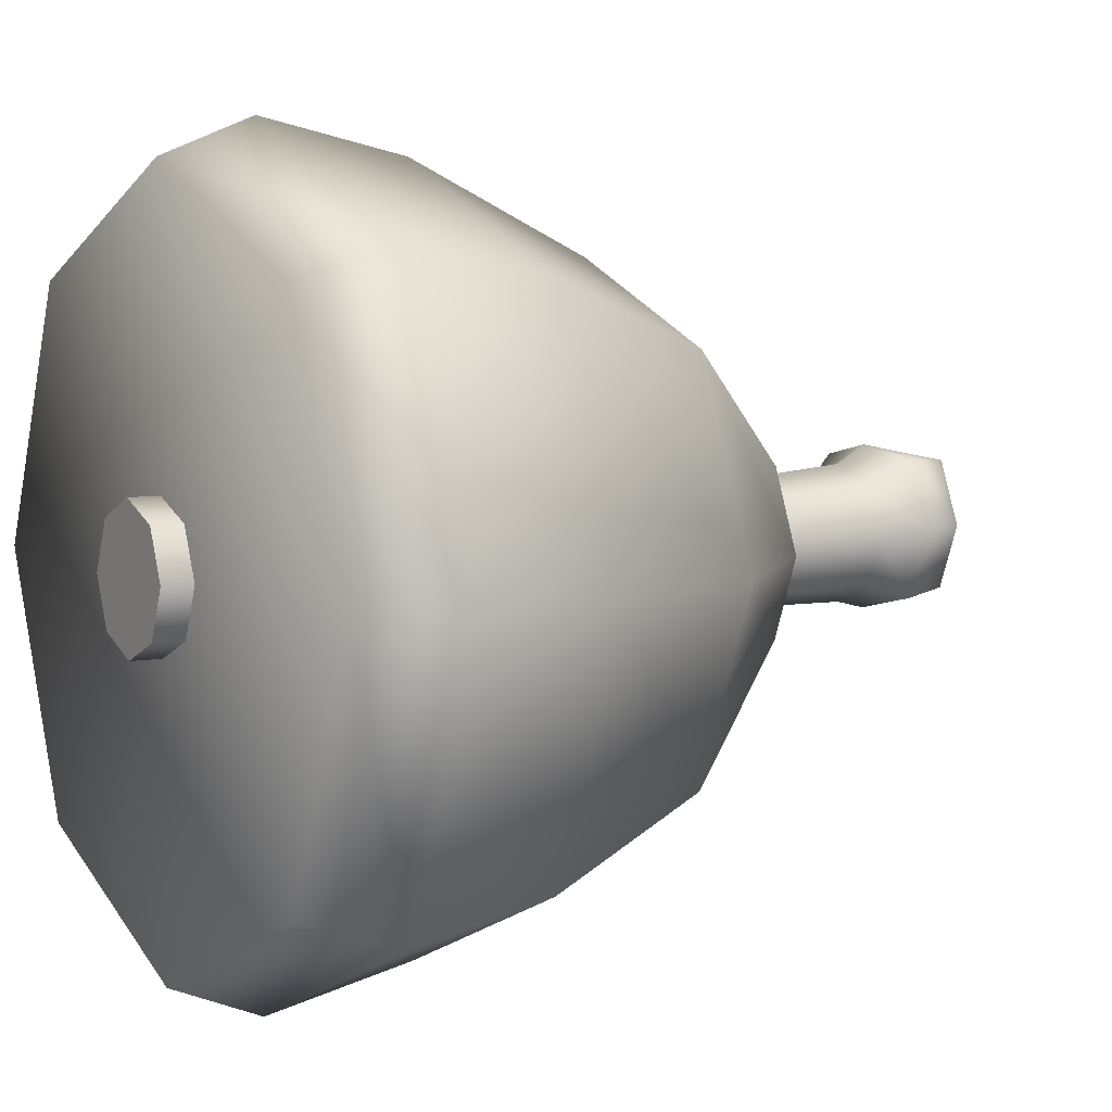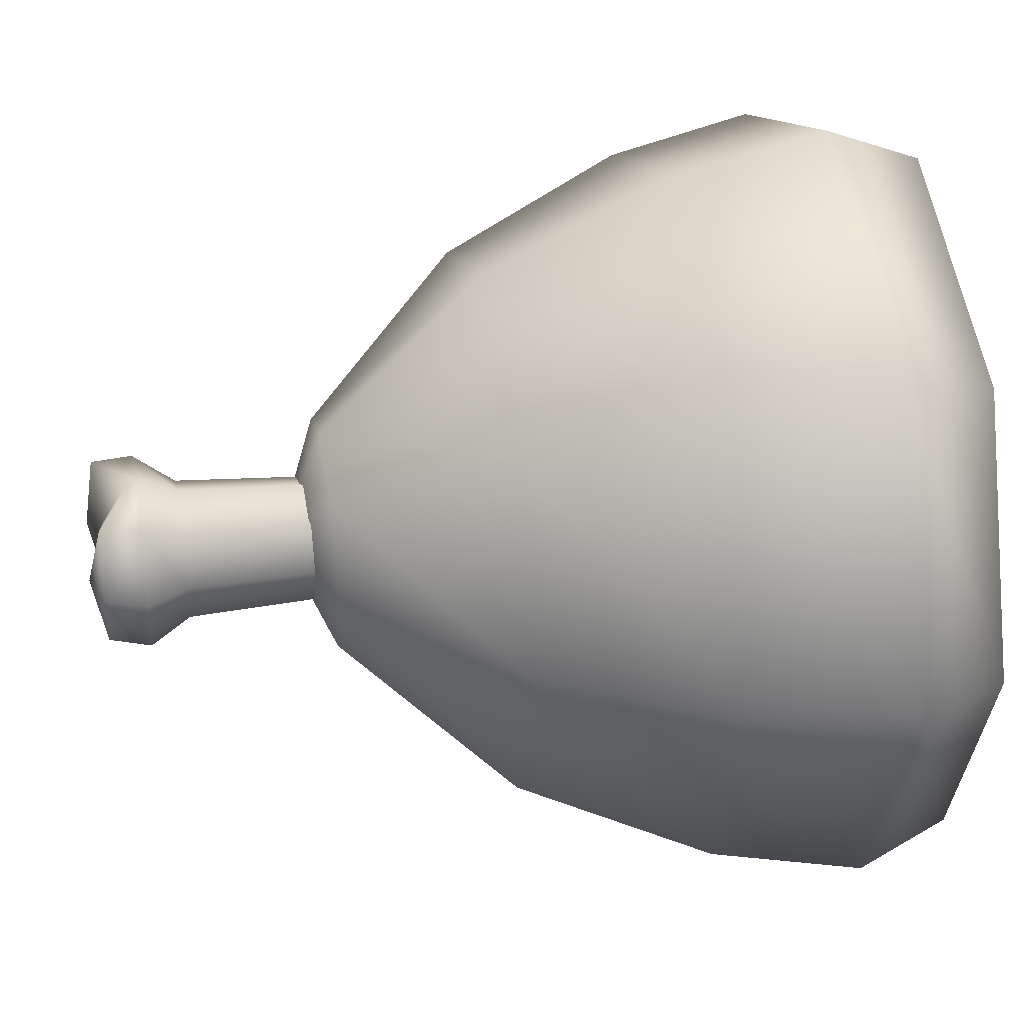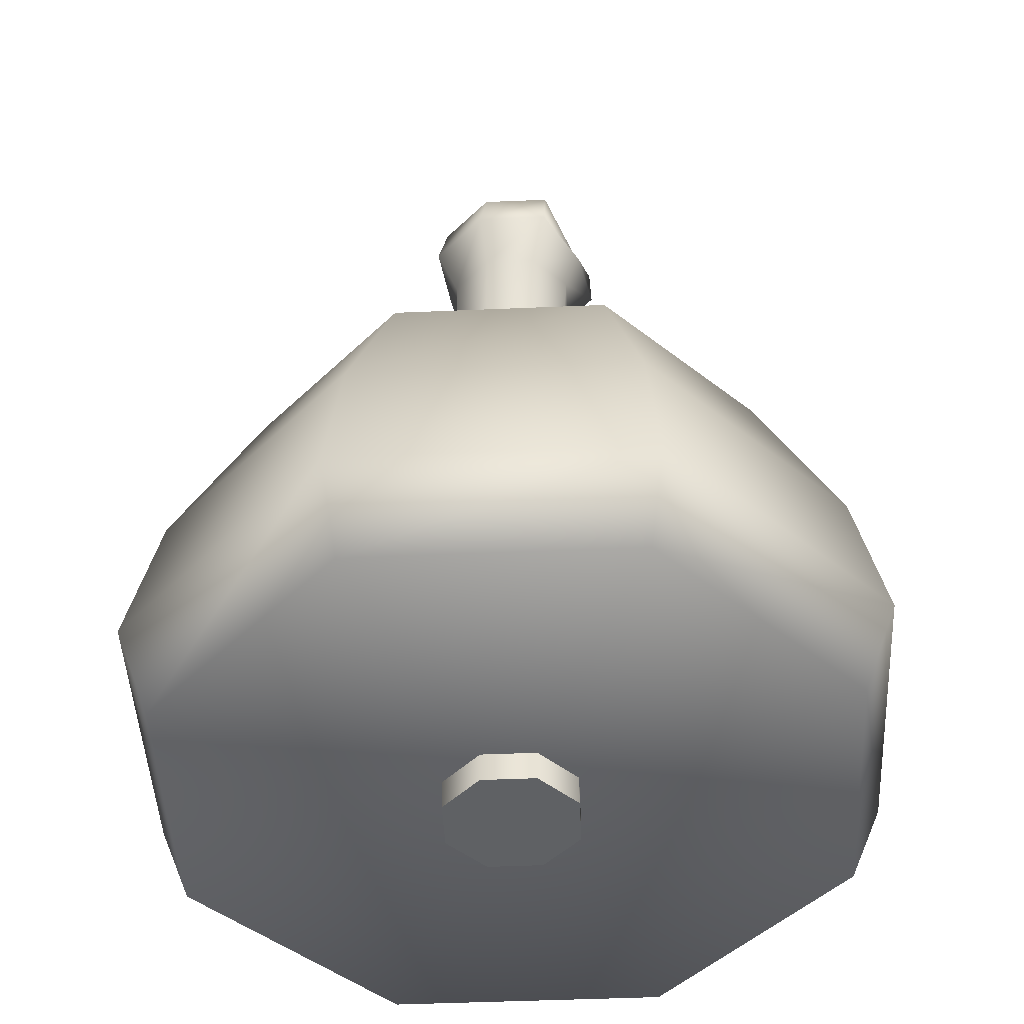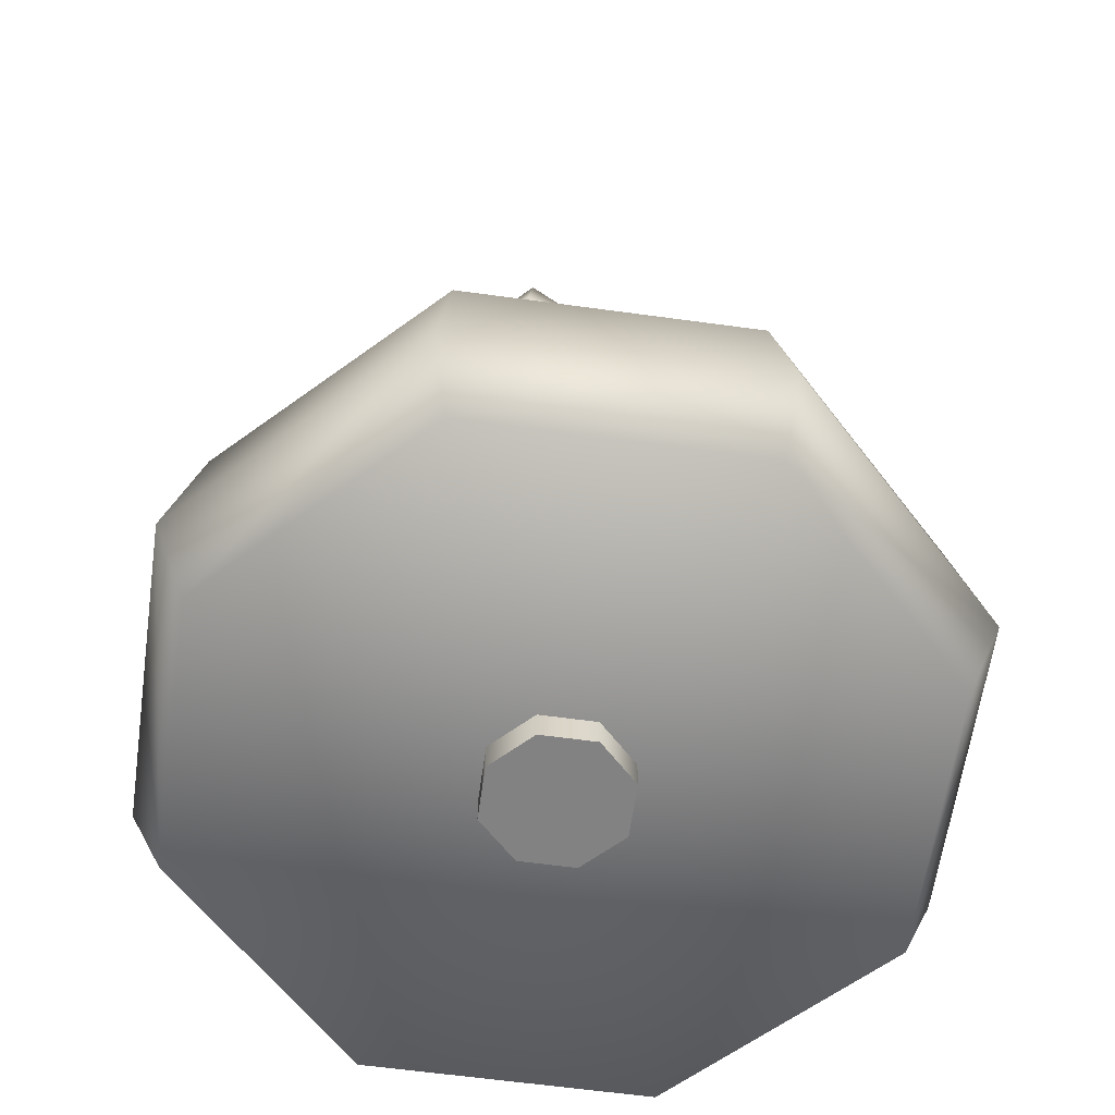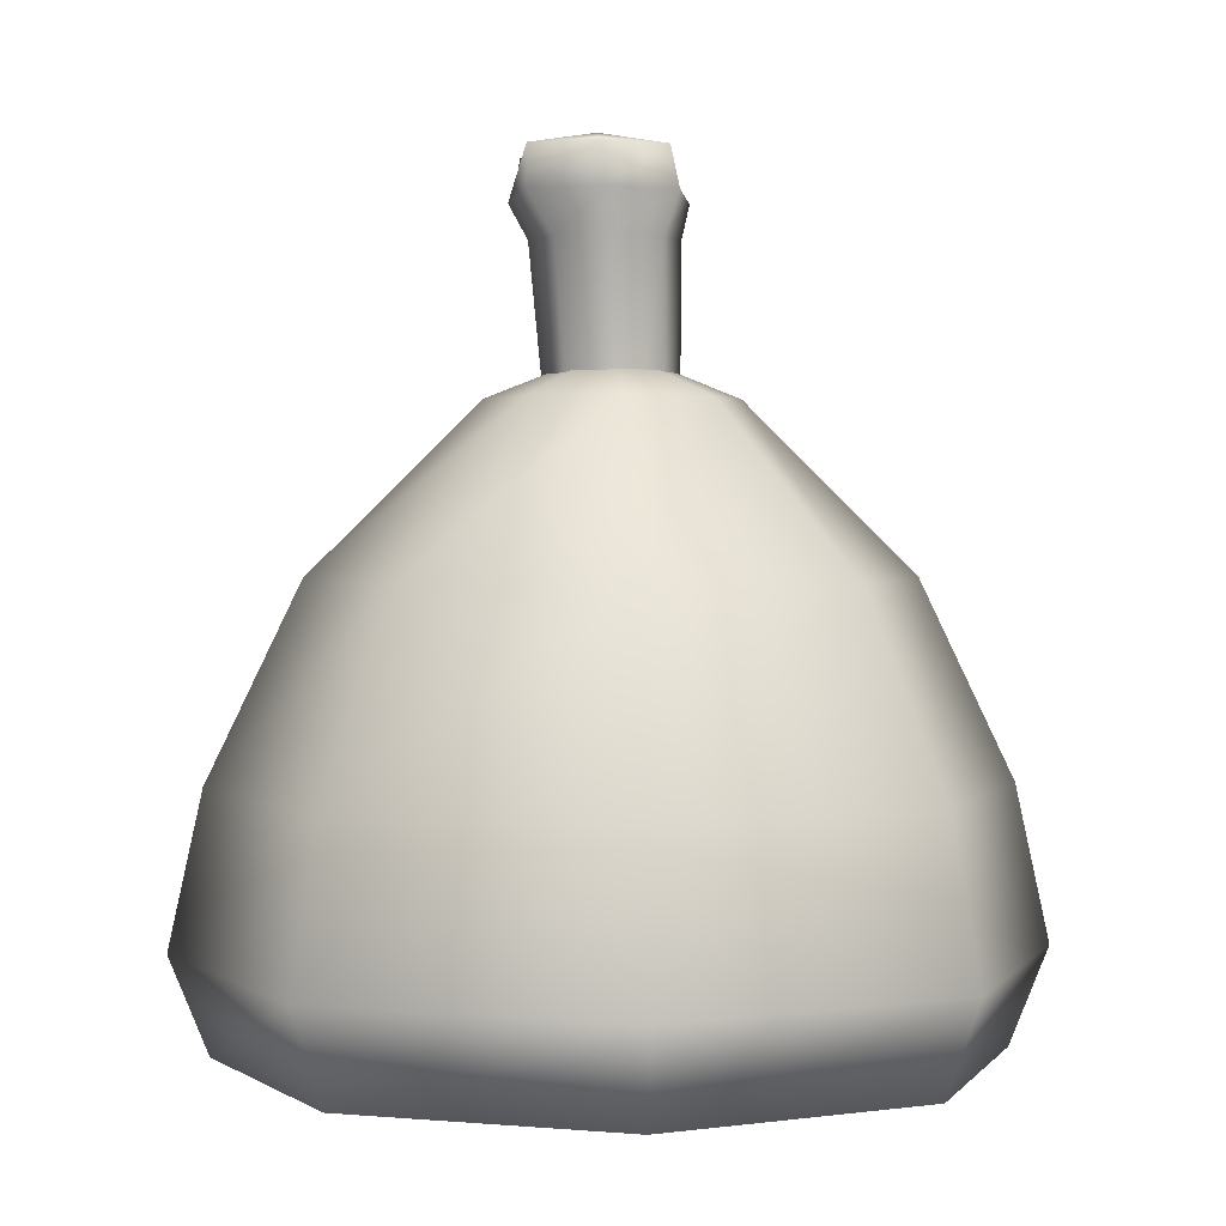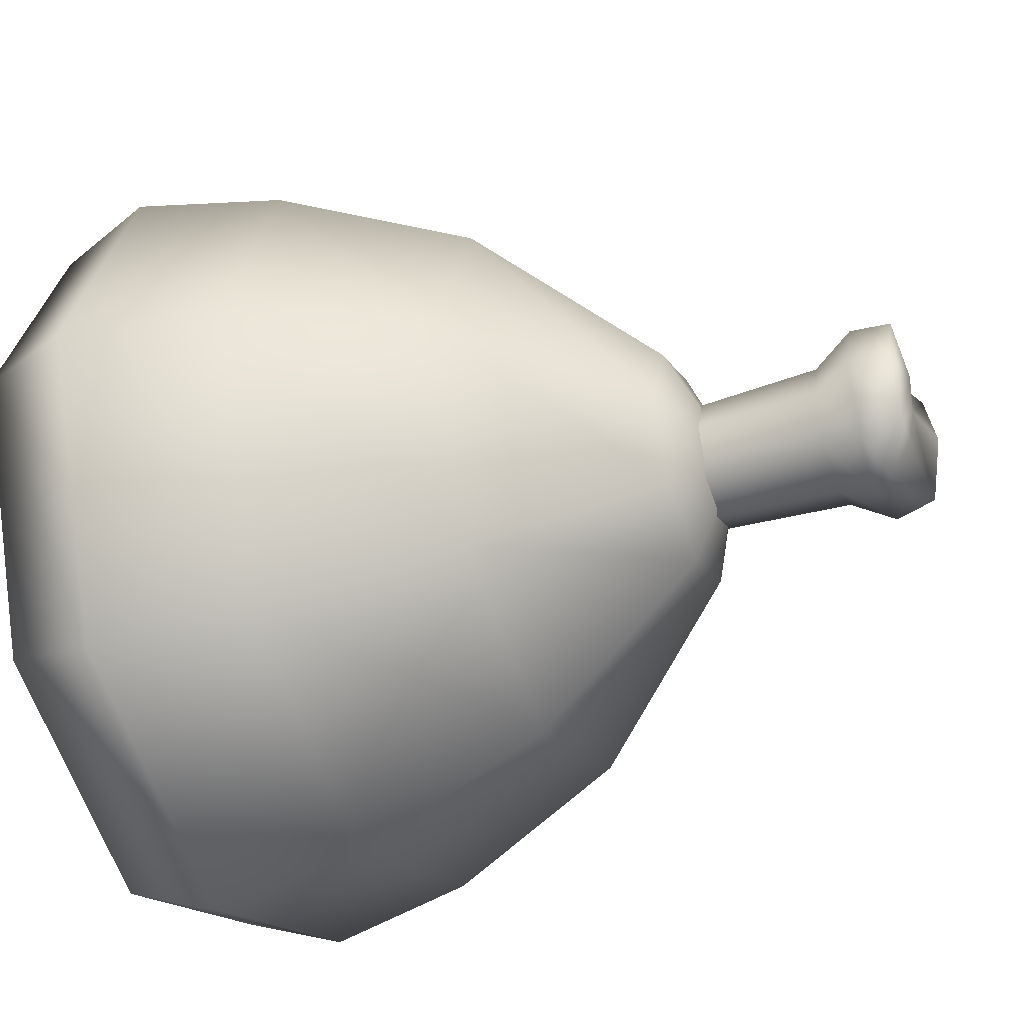
<metadata>
{"format":"obj","ext":"obj","renderer":"f3d","projection":"perspective","resolution":1024,"background":"white","views":[{"elev":5.3,"azim":59.3,"up":"+Z"},{"elev":34.2,"azim":-100.6,"up":"+Z"},{"elev":-46.0,"azim":-64.7,"up":"+Y"},{"elev":-60.8,"azim":-30.5,"up":"+Y"},{"elev":2.1,"azim":85.7,"up":"+Y"},{"elev":-39.1,"azim":111.1,"up":"+Z"}]}
</metadata>
<code>
g default
v 0.8408 -1.305 -0.8408
v 0 -1.305 -1.189
v -0.8408 -1.305 -0.8408
v -1.189 -1.305 0
v -0.8408 -1.305 0.8408
v 0 -1.305 1.189
v 0.8408 -1.305 0.8408
v 1.189 -1.305 0
v 0.2706 0.6305 -0.2706
v 0 0.6305 -0.3827
v -0.2706 0.6305 -0.2706
v -0.3827 0.6305 0
v -0.2706 0.6305 0.2706
v 0 0.6305 0.3827
v 0.2706 0.6305 0.2706
v 0.3827 0.6305 0
v 0 -1.305 0
v 0 0.7831 0
v 0 -0.5079 1.206
v -0.8527 -0.5079 0.8527
v -1.206 -0.5079 0
v -0.8527 -0.5079 -0.8527
v 0 -0.5079 -1.206
v 0.8527 -0.5079 -0.8527
v 1.206 -0.5079 0
v 0.8527 -0.5079 0.8527
v 0 0.104 0.9126
v -0.6453 0.104 0.6453
v -0.9126 0.104 0
v -0.6453 0.104 -0.6453
v 0 0.104 -0.9126
v 0.6453 0.104 -0.6453
v 0.9126 0.104 0
v 0.6453 0.104 0.6453
v 0 -0.9991 1.313
v -0.9286 -0.9991 0.9286
v -1.313 -0.9991 0
v -0.9286 -0.9991 -0.9286
v 0 -0.9991 -1.313
v 0.9286 -0.9991 -0.9286
v 1.313 -0.9991 0
v 0.9286 -0.9991 0.9286
v 0.1584 1.365 0.2615
v -0.04969 1.268 0.2825
v -0.2578 1.365 0.2621
v -0.3439 1.365 0.0541
v -0.2578 1.365 -0.1541
v -0.04969 1.268 -0.1942
v 0.1584 1.365 -0.1547
v 0.2446 1.365 0.05328
v -0.04969 1.365 0.0541
v -0.2154 1.408 0.05571
v -0.04969 1.345 0.165
v 0.116 1.398 0.0553
v -0.04969 1.345 -0.06136
v -0.01368 0.2754 -0.1994
v -0.1441 0.2698 -0.1454
v -0.1981 0.2635 -0.015
v -0.1441 0.2602 0.1154
v -0.01368 0.2619 0.1694
v 0.1167 0.2676 0.1154
v 0.1707 0.2738 -0.015
v 0.1167 0.2771 -0.1454
v -0.0411 1.099 -0.2057
v -0.2017 1.099 -0.1389
v -0.2682 1.099 0.02177
v -0.2017 1.099 0.1822
v -0.0411 1.099 0.2484
v 0.1195 1.099 0.1816
v 0.186 1.099 0.0209
v 0.1195 1.099 -0.1395
v -0.05502 1.209 -0.2319
v -0.2779 1.232 -0.1805
v -0.3702 1.232 0.04272
v -0.2779 1.232 0.2652
v -0.05502 1.209 0.307
v 0.1678 1.232 0.2635
v 0.2601 1.232 0.04029
v 0.1678 1.232 -0.1822
v 0.1648 -1.408 -0.1648
v 0 -1.408 -0.2331
v -0.1648 -1.408 -0.1648
v -0.2331 -1.408 0
v -0.1648 -1.408 0.1648
v 0 -1.408 0.2331
v 0.1648 -1.408 0.1648
v 0.2331 -1.408 0
v 0.1648 -1.171 -0.1648
v 0 -1.171 -0.2331
v -0.1648 -1.171 -0.1648
v -0.2331 -1.171 0
v -0.1648 -1.171 0.1648
v 0 -1.171 0.2331
v 0.1648 -1.171 0.1648
v 0.2331 -1.171 0
v 0 -1.408 0
g SavoryLure:pCylinder34
f 1 2 39 40
f 2 3 38 39
f 3 4 37 38
f 4 5 36 37
f 5 6 35 36
f 6 7 42 35
f 7 8 41 42
f 8 1 40 41
f 2 1 17
f 3 2 17
f 4 3 17
f 5 4 17
f 6 5 17
f 7 6 17
f 8 7 17
f 1 8 17
f 9 10 18
f 10 11 18
f 11 12 18
f 12 13 18
f 13 14 18
f 14 15 18
f 15 16 18
f 16 9 18
f 20 19 27 28
f 21 20 28 29
f 22 21 29 30
f 23 22 30 31
f 24 23 31 32
f 25 24 32 33
f 26 25 33 34
f 19 26 34 27
f 28 27 14 13
f 29 28 13 12
f 30 29 12 11
f 31 30 11 10
f 32 31 10 9
f 33 32 9 16
f 34 33 16 15
f 27 34 15 14
f 36 35 19 20
f 37 36 20 21
f 38 37 21 22
f 39 38 22 23
f 40 39 23 24
f 41 40 24 25
f 42 41 25 26
f 35 42 26 19
f 43 44 76 77
f 44 45 75 76
f 45 46 74 75
f 46 47 73 74
f 47 48 72 73
f 48 49 79 72
f 49 50 78 79
f 50 43 77 78
f 45 53 51 52
f 47 52 51 55
f 49 55 51 54
f 43 54 51 53
f 47 46 52
f 45 52 46
f 45 44 53
f 43 53 44
f 43 50 54
f 49 54 50
f 49 48 55
f 47 55 48
f 65 64 56 57
f 66 65 57 58
f 67 66 58 59
f 68 67 59 60
f 69 68 60 61
f 70 69 61 62
f 71 70 62 63
f 64 71 63 56
f 73 72 64 65
f 74 73 65 66
f 75 74 66 67
f 76 75 67 68
f 77 76 68 69
f 78 77 69 70
f 79 78 70 71
f 72 79 71 64
f 80 81 89 88
f 81 82 90 89
f 82 83 91 90
f 83 84 92 91
f 84 85 93 92
f 85 86 94 93
f 86 87 95 94
f 87 80 88 95
f 81 80 96
f 82 81 96
f 83 82 96
f 84 83 96
f 85 84 96
f 86 85 96
f 87 86 96
f 80 87 96

</code>
